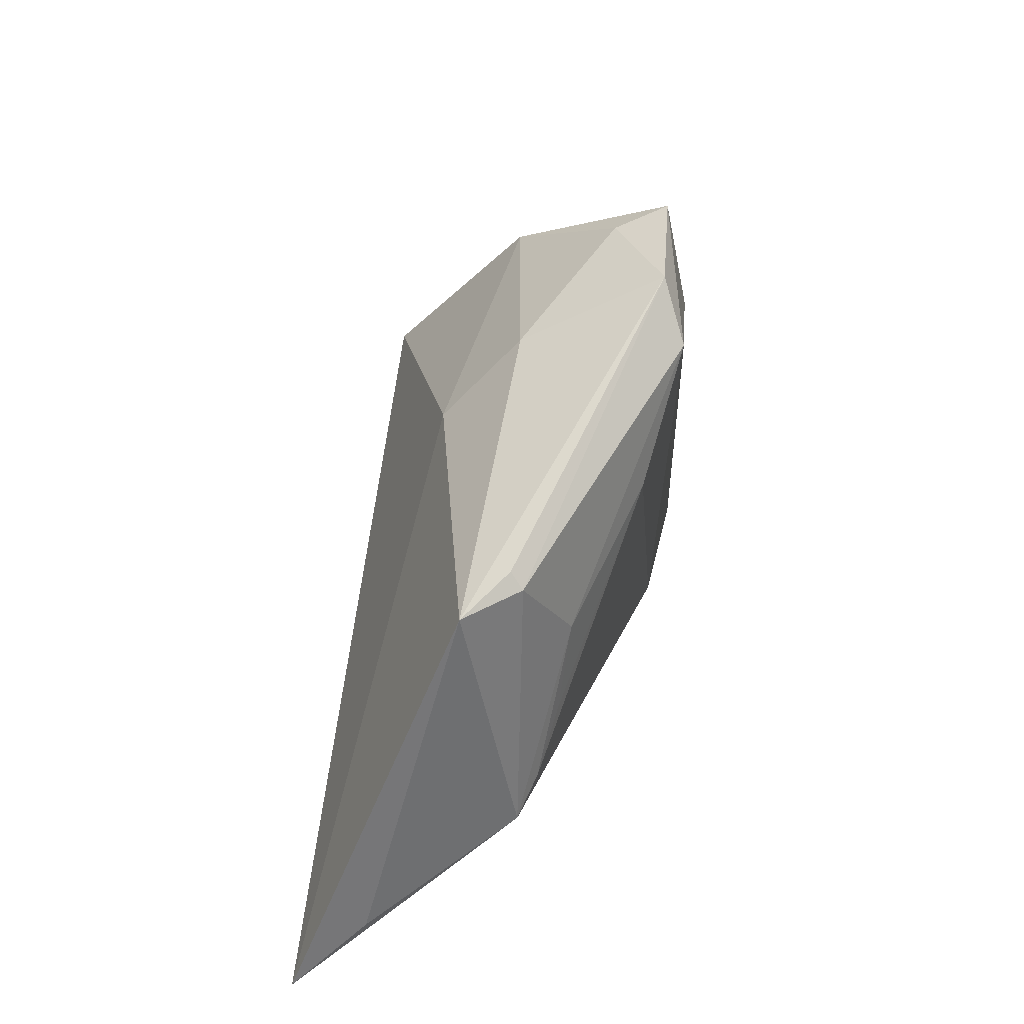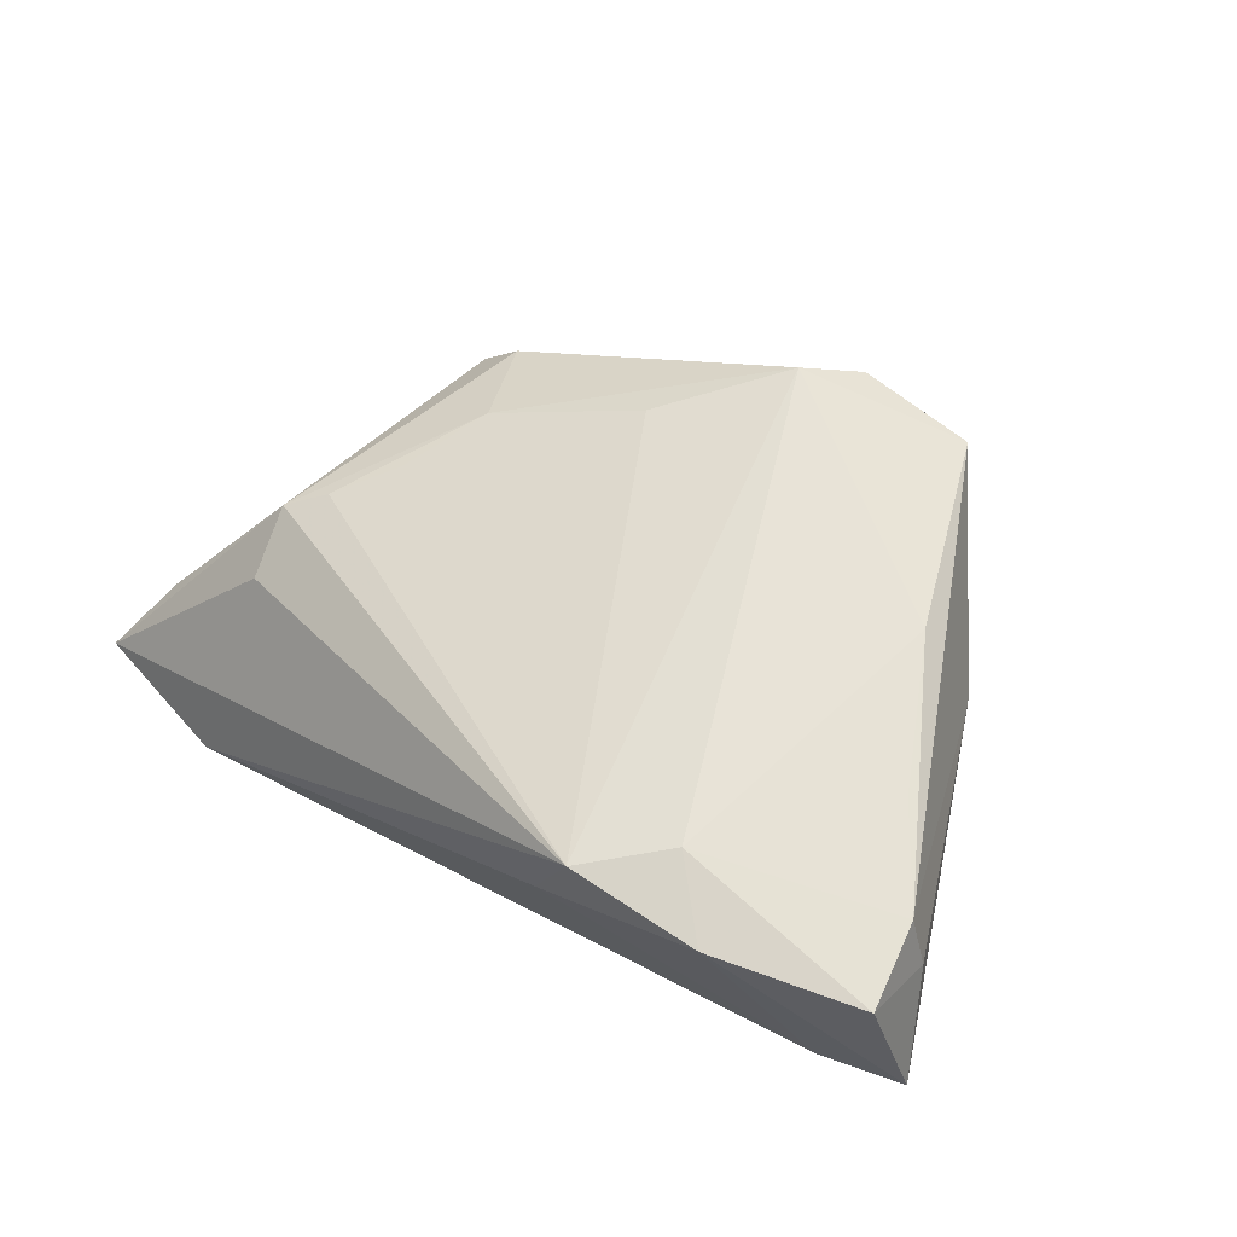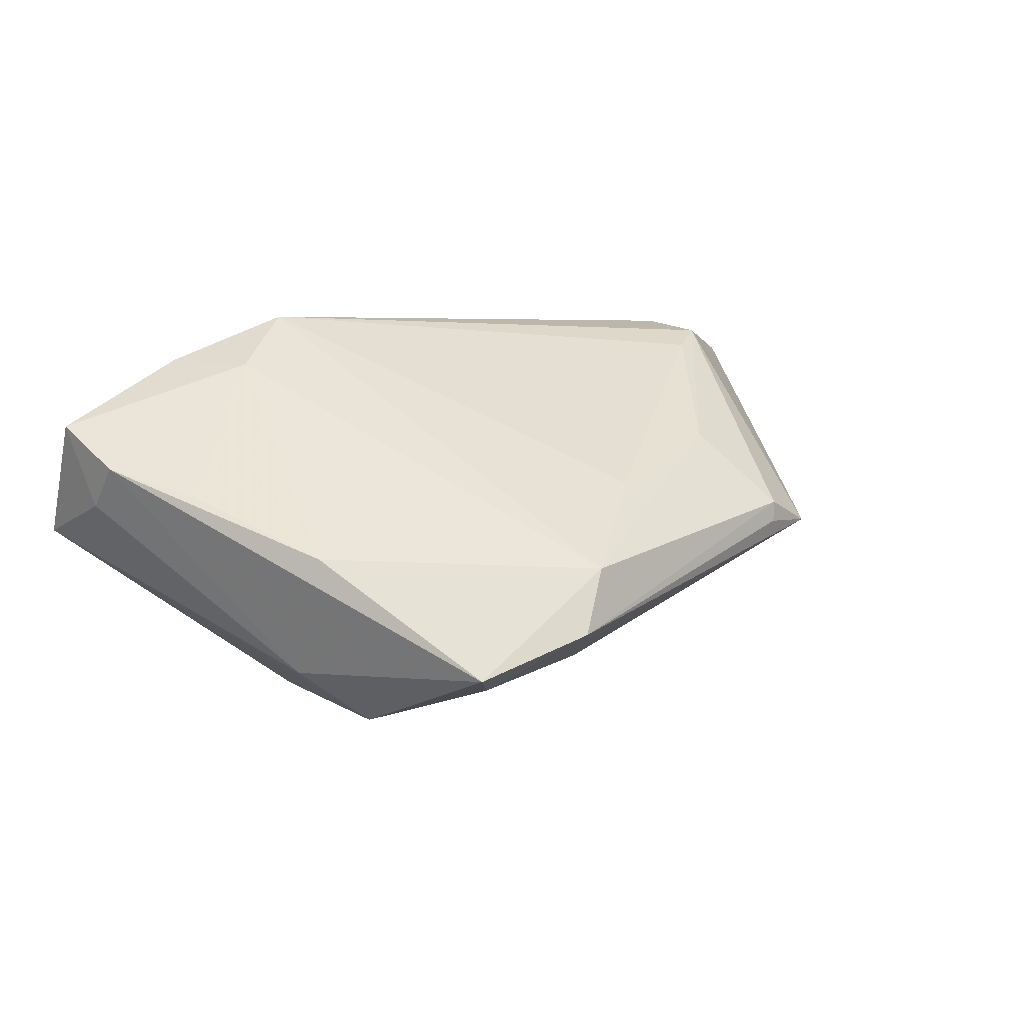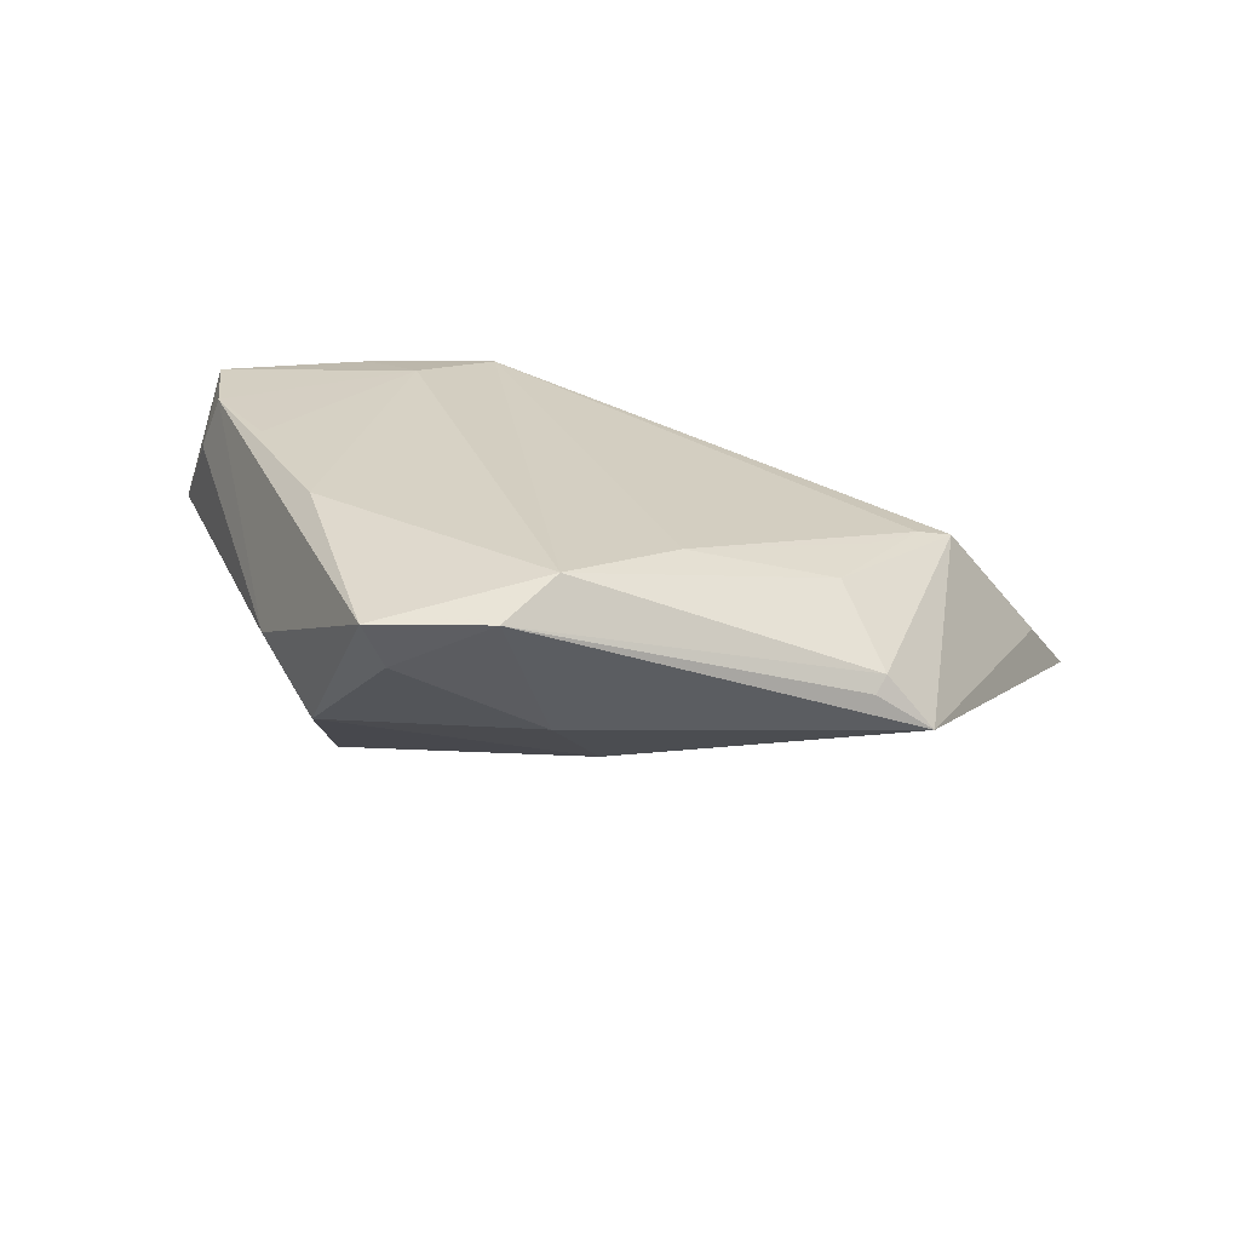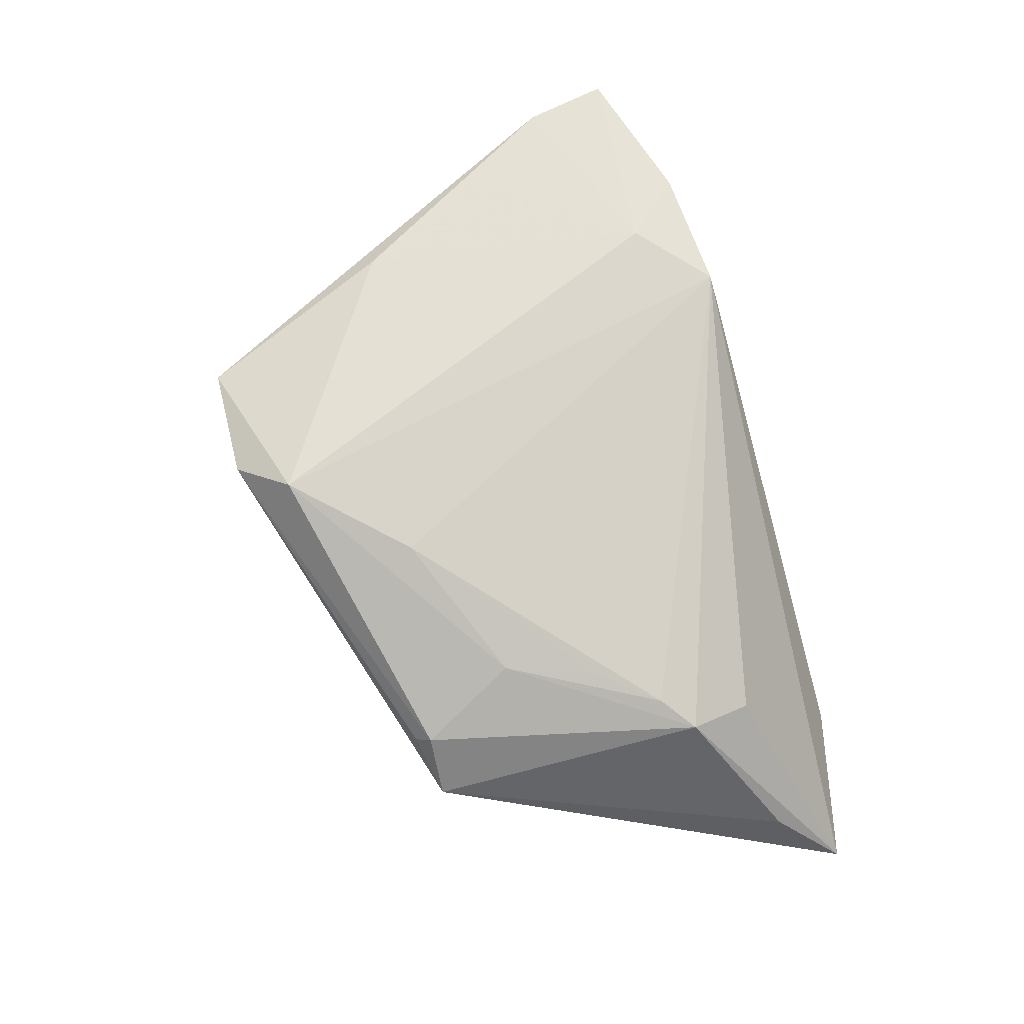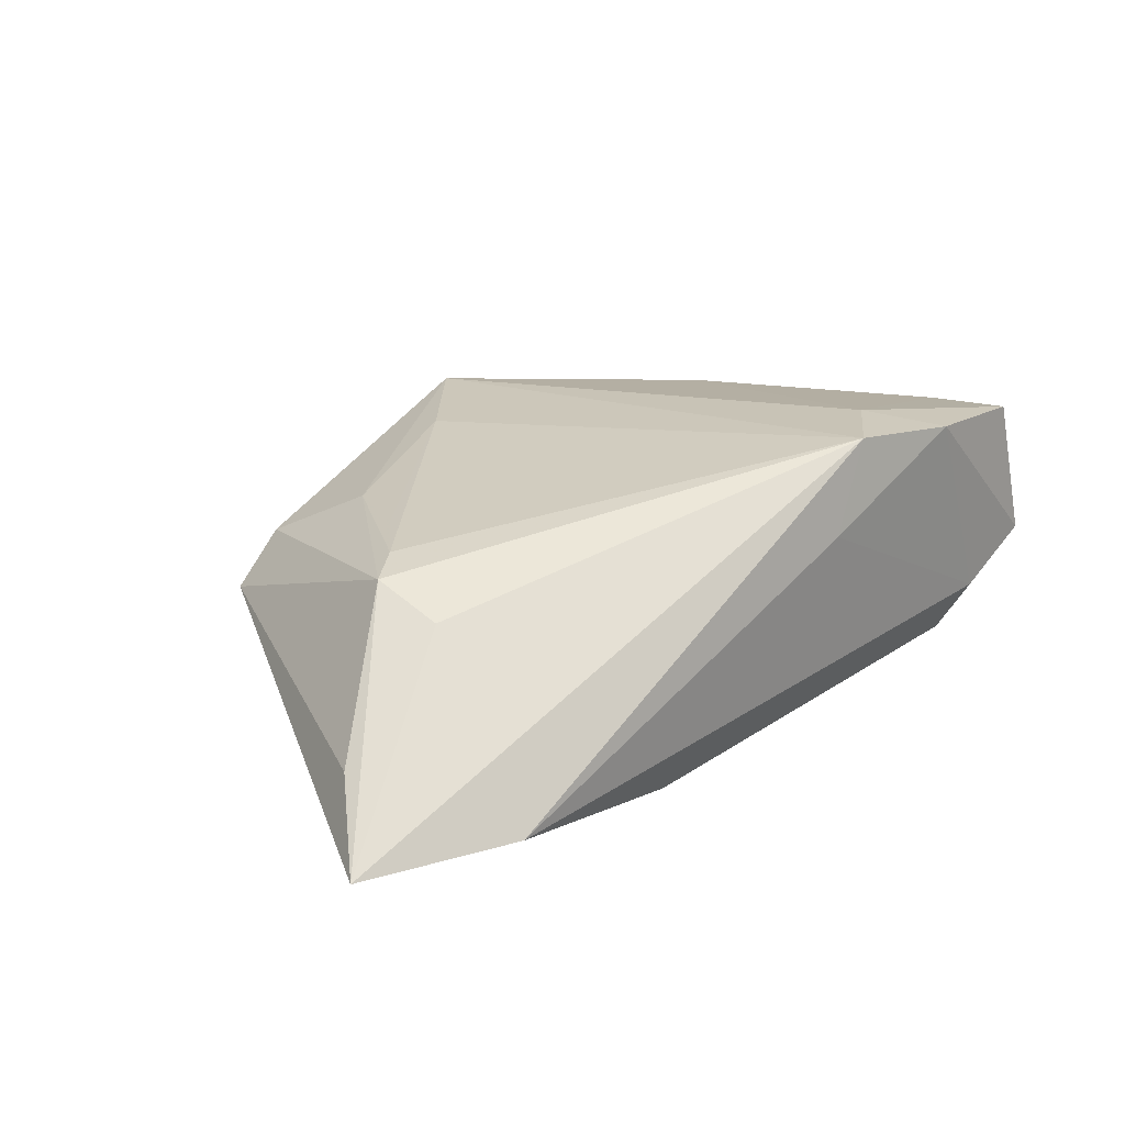
<metadata>
{"format":"obj","ext":"obj","renderer":"f3d","projection":"perspective","resolution":1024,"background":"white","views":[{"elev":49.7,"azim":-82.4,"up":"+Y"},{"elev":62.0,"azim":34.3,"up":"+Z"},{"elev":48.8,"azim":148.4,"up":"+Z"},{"elev":27.7,"azim":-177.7,"up":"+Z"},{"elev":67.5,"azim":-108.7,"up":"+Z"},{"elev":12.4,"azim":-42.5,"up":"+Z"}]}
</metadata>
<code>
v 0.01234 -0.029 0.01852
v 0.04615 -0.01343 0.01892
v -0.06513 -0.0237 -0.0223
v -0.03659 0.02969 0.00475
v 0.04898 -0.01455 0.01193
v 0.03088 0.002881 -0.0223
v 0.04272 -0.02398 -0.005905
v -0.03175 0.0171 0.01038
v -0.04218 -0.001934 0.007494
v -0.01344 0.02455 0.01741
v 0.005392 0.04391 0.01754
v 0.01824 0.03991 0.01001
v -0.0451 -0.0141 0.001432
v -0.0174 -0.02357 -0.0223
v -0.0006108 0.03786 0.02086
v 0.03581 0.01996 0.003346
v -0.03632 0.00547 0.009379
v 0.03852 -0.001909 0.01952
v 0.02171 -0.02081 0.02031
v 0.007807 -0.02911 0.006446
v 0.02961 0.01662 0.01999
v 0.02928 -0.02899 0.01829
v -0.05949 -0.01537 -0.01289
v 0.0008771 0.03455 -0.0004846
v -0.04231 0.03002 -0.002165
v 0.02042 0.0427 0.01673
v -0.04674 -0.005497 0.005449
v -0.03531 0.03149 0.003087
v 0.002564 0.04046 0.01104
v -0.003986 0.02402 -0.01024
v 0.02924 0.02683 -0.004204
v 0.04803 -0.02447 0.01862
v 0.04001 -0.02049 -0.01212
v 0.05368 -0.02342 0.0008327
v -0.04497 -0.02911 -0.0208
v 0.02607 -0.01711 -0.01745
f 3 6 14
f 33 6 34
f 7 33 34
f 35 1 3
f 3 14 35
f 14 33 35
f 33 7 35
f 34 6 31
f 31 16 34
f 23 25 3
f 19 32 2
f 34 16 5
f 16 2 5
f 5 32 34
f 2 32 5
f 36 14 6
f 6 33 36
f 36 33 14
f 22 7 34
f 34 32 22
f 22 19 1
f 32 19 22
f 16 31 26
f 26 2 16
f 29 25 11
f 30 31 6
f 30 6 3
f 3 25 30
f 1 19 15
f 15 26 11
f 25 23 27
f 27 23 3
f 1 9 27
f 20 35 7
f 7 22 20
f 1 35 20
f 20 22 1
f 12 26 31
f 11 26 12
f 25 27 4
f 4 15 11
f 21 15 19
f 2 26 21
f 26 15 21
f 3 1 13
f 13 27 3
f 1 27 13
f 31 30 24
f 24 12 31
f 24 30 25
f 25 29 24
f 24 29 11
f 11 12 24
f 15 4 8
f 8 27 9
f 8 4 27
f 25 4 28
f 11 25 28
f 28 4 11
f 18 19 2
f 2 21 18
f 18 21 19
f 15 8 10
f 10 9 1
f 1 15 10
f 17 8 9
f 9 10 17
f 17 10 8

</code>
